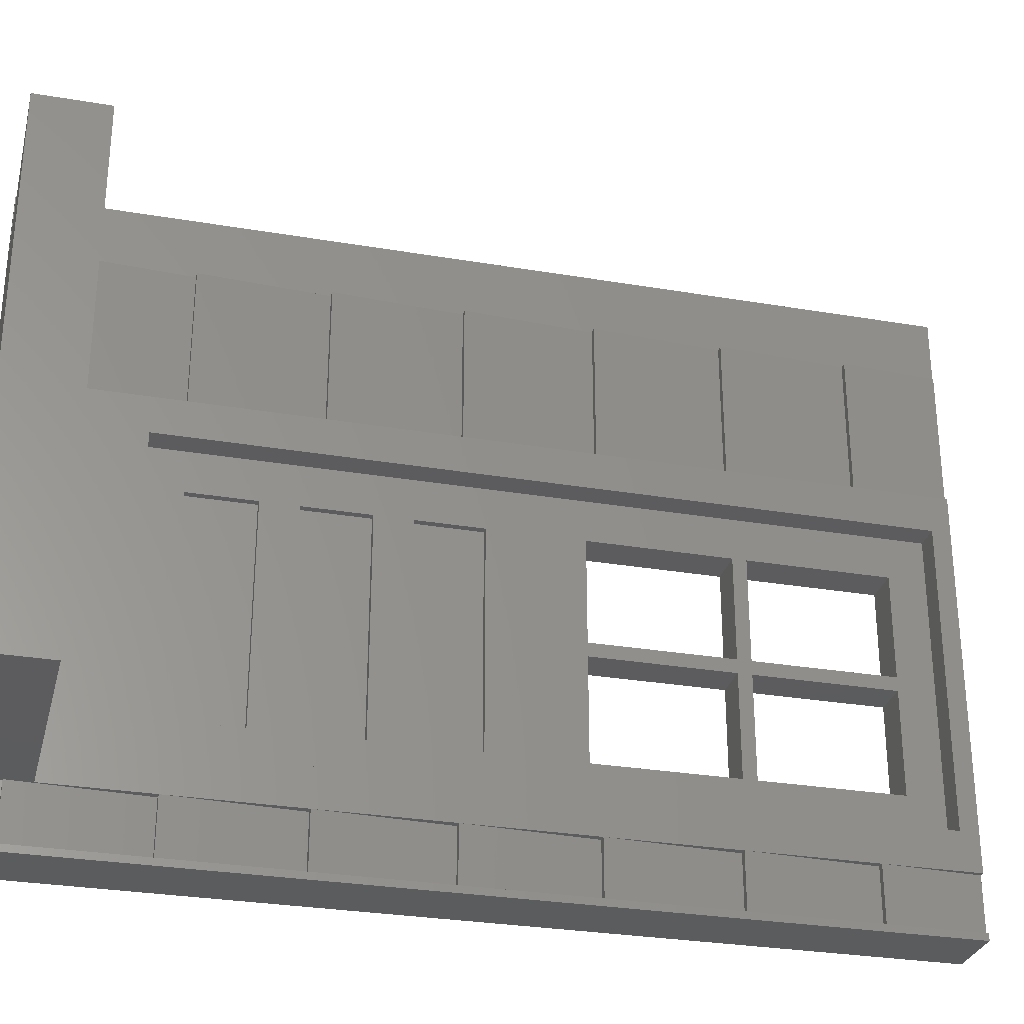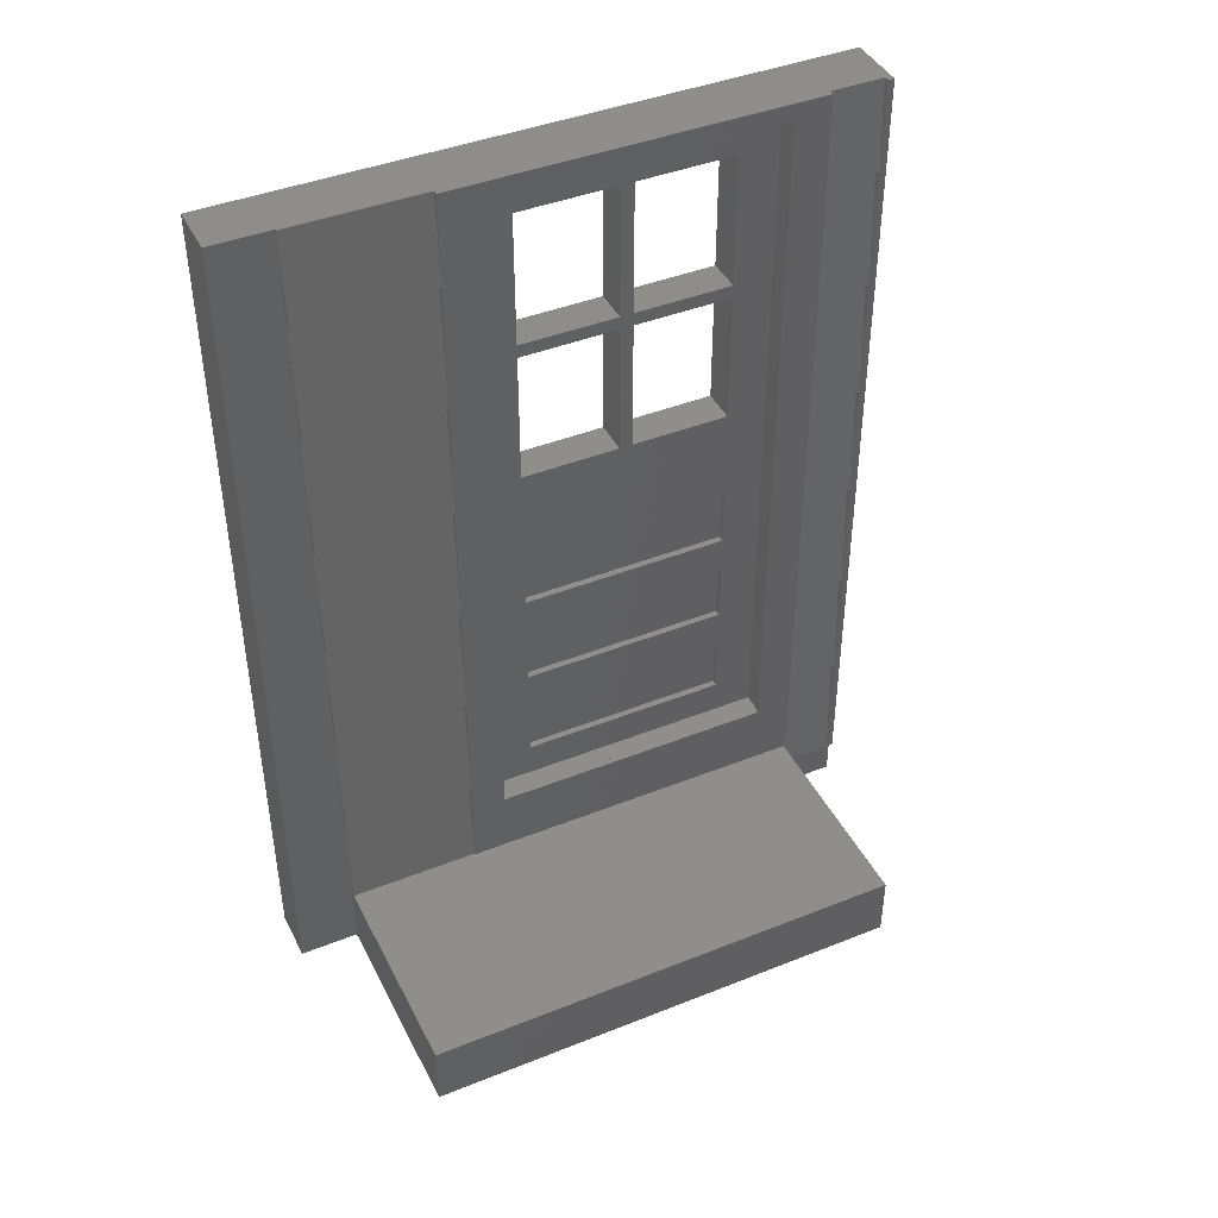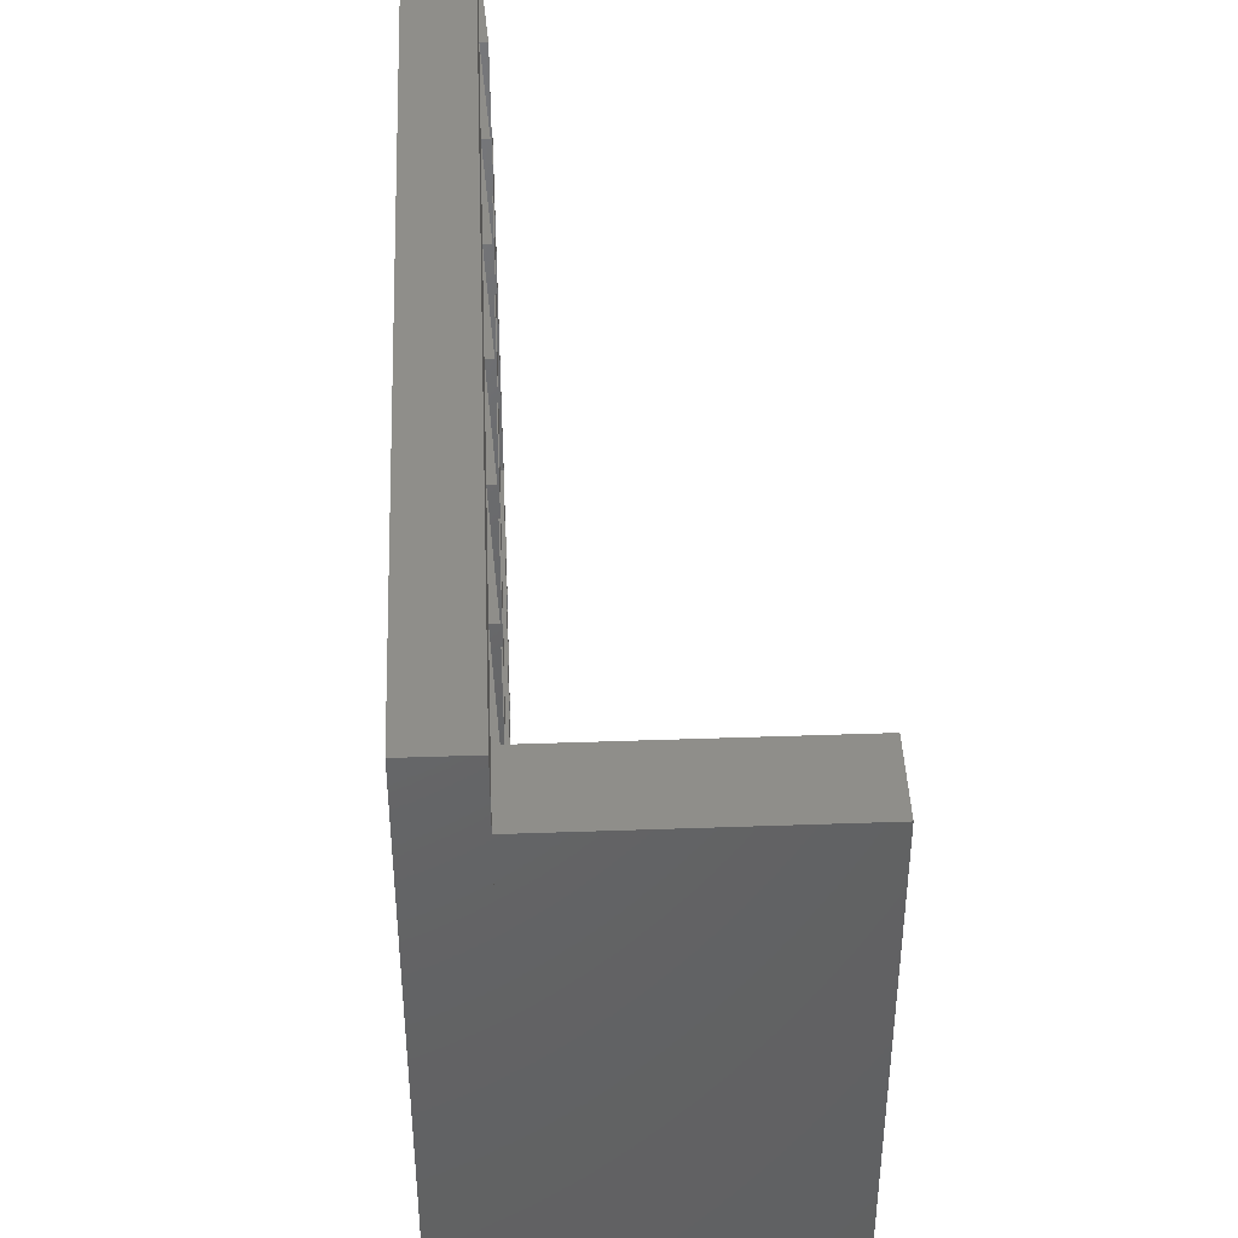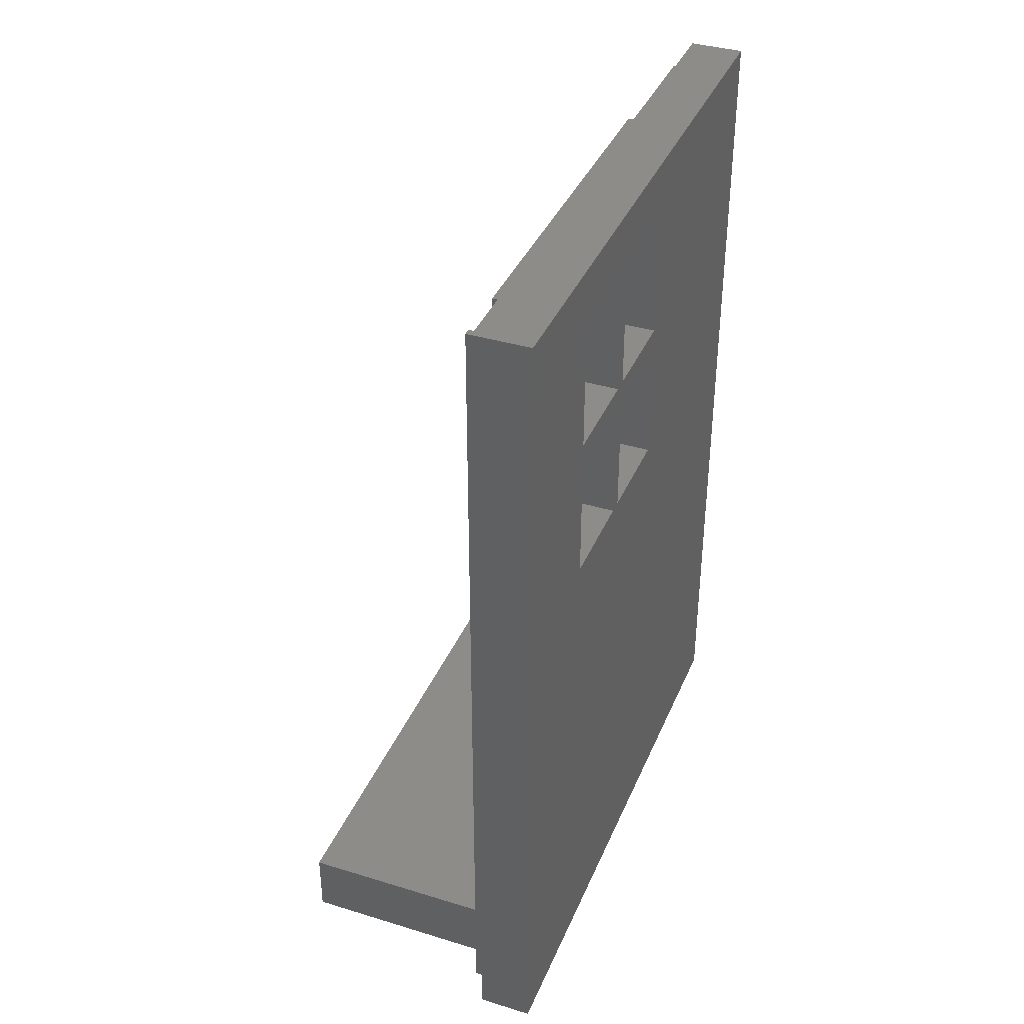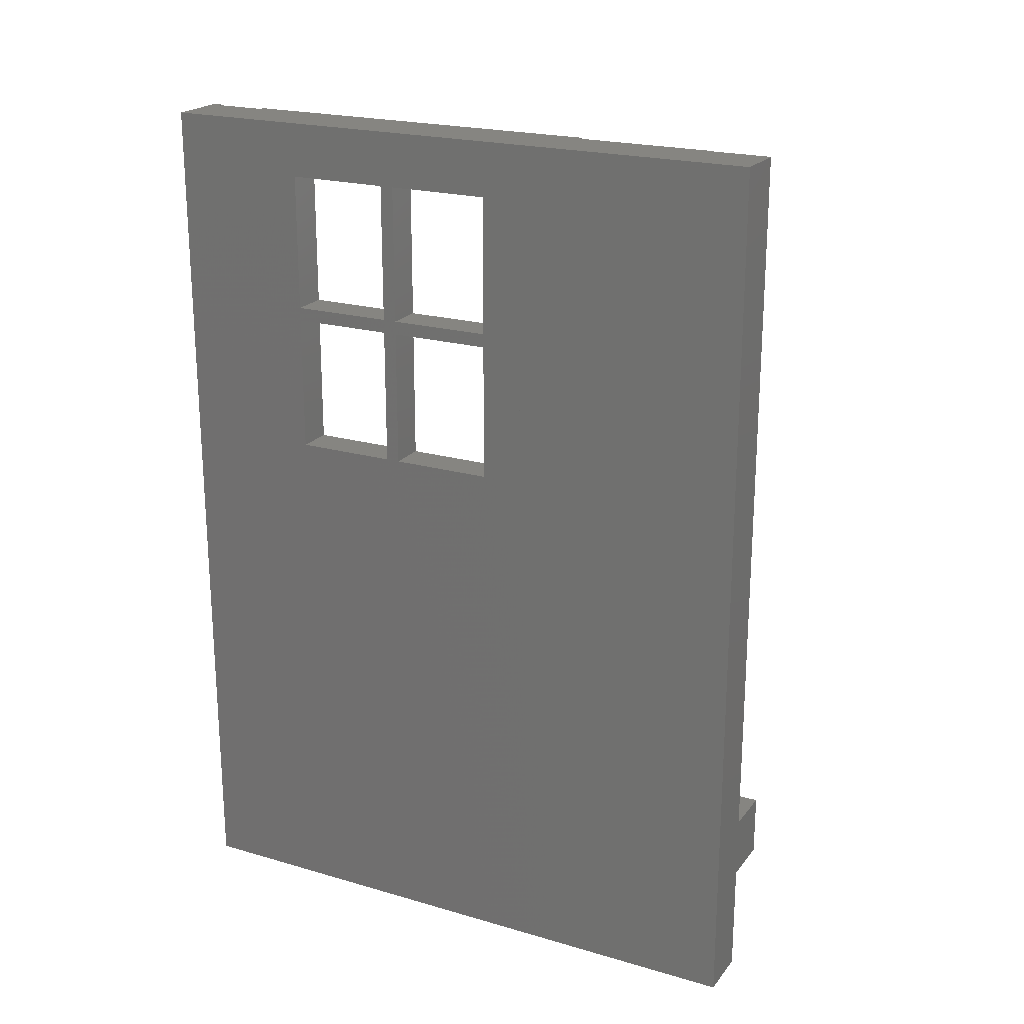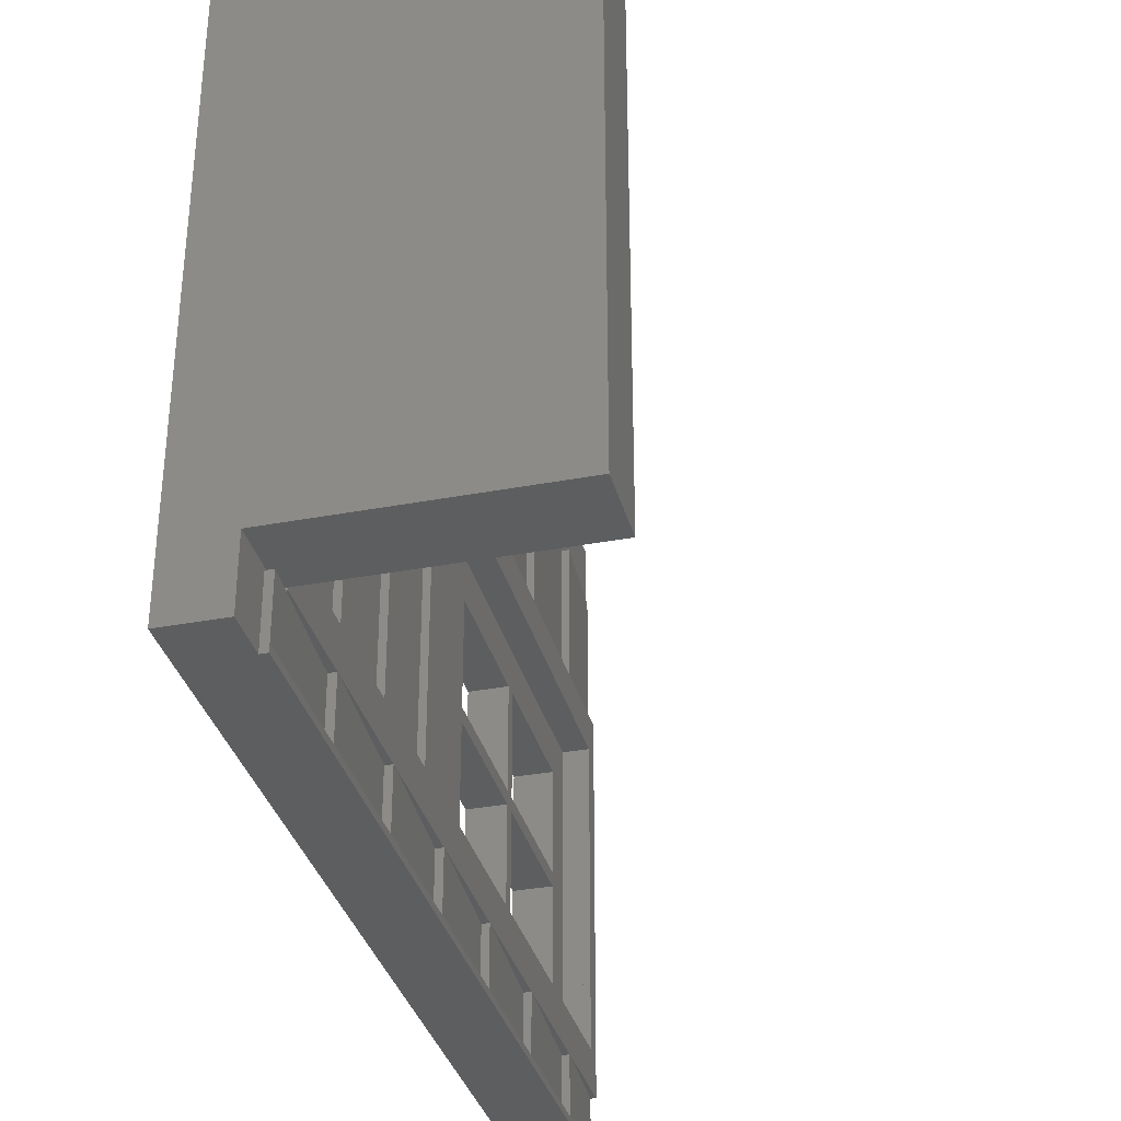
<metadata>
{"format":"stl","ext":"stl","renderer":"f3d","projection":"perspective","resolution":1024,"background":"white","views":[{"elev":-29.4,"azim":-104.1,"up":"+Y"},{"elev":42.6,"azim":-115.4,"up":"+Z"},{"elev":43.0,"azim":177.6,"up":"+Y"},{"elev":37.7,"azim":21.3,"up":"+Z"},{"elev":21.3,"azim":117.3,"up":"+Z"},{"elev":-34.2,"azim":-165.7,"up":"+Y"}]}
</metadata>
<code>
# stl→obj: 176 verts, 376 faces
v 1753 -1692 381
v 1753 -1793 2464
v 1753 -1793 381
v 1753 -1692 2464
v 1734 -1692 2464
v 1734 -1793 381
v 1734 -1793 2464
v 1734 -1692 381
v 1753 -1787 190.5
v 1112 -371 190.5
v 1112 -1787 190.5
v 1753 -371 190.5
v 1112 -1787 1.904e-14
v 1112 -371 2.181e-14
v 1753 -1787 5.554e-15
v 1753 -371 2.181e-14
v 1804 -1578 1886
v 1906 -1578 1499
v 1804 -1578 1499
v 1906 -1578 1886
v 1906 -1292 1886
v 1804 -1292 1499
v 1906 -1292 1499
v 1804 -1292 1886
v 1906 -1578 1924
v 1804 -1292 1924
v 1804 -1578 1924
v 1906 -1292 1924
v 1804 -1578 2311
v 1906 -1578 2311
v 1906 -1292 2311
v 1804 -1292 2311
v 1804 -1578 952.5
v 1823 -1578 768.4
v 1804 -1578 768.4
v 1823 -1578 952.5
v 1823 -967.9 952.5
v 1804 -967.9 952.5
v 1804 -967.9 768.4
v 1823 -967.9 768.4
v 1906 -967.9 1886
v 1804 -967.9 1499
v 1906 -967.9 1499
v 1804 -967.9 1886
v 1906 -1254 1499
v 1804 -1254 1499
v 1804 -1254 1886
v 1906 -1254 1886
v 1823 -967.9 666.8
v 1823 -1578 482.6
v 1823 -1578 666.8
v 1823 -967.9 482.6
v 1804 -1578 666.8
v 1804 -1578 482.6
v 1804 -1254 2311
v 1906 -1254 1924
v 1804 -1254 1924
v 1906 -1254 2311
v 1906 -967.9 2311
v 1804 -967.9 2311
v 1804 -967.9 1924
v 1906 -967.9 1924
v 1804 -967.9 482.6
v 1804 -967.9 666.8
v 1823 -1578 1054
v 1804 -967.9 1054
v 1804 -1578 1054
v 1823 -967.9 1054
v 1823 -967.9 1238
v 1804 -967.9 1238
v 1804 -1692 2413
v 1804 -1692 381
v 1804 -853.6 2413
v 1804 -853.6 381
v 1804 -1578 1238
v 1906 -1692 2413
v 1906 -853.6 2413
v 1906 -1692 381
v 1906 -853.6 381
v 1823 -1578 1238
v 1753 -1946 2464
v 1748 -1793 2464
v 1748 -1946 2464
v 1734 -1946 2203
v 1753 -1946 2203
v 1753 -1793 2203
v 1734 -1793 2203
v 1906 -1965 3.204e-15
v 1906 -1965 2464
v 1906 -199.6 0
v 1906 -199.6 2464
v 1753 -1965 6.407e-15
v 1753 -1965 2464
v 1753 -199.6 2464
v 1753 -1692 2413
v 1753 -853.6 2413
v 1753 -853.6 381
v 1753 -199.6 6.407e-15
v 1753 -853.6 2464
v 1734 -853.6 381
v 1734 -853.6 2464
v 1734 -752 2464
v 1734 -752 381
v 1753 -752 2464
v 1753 -752 381
v 1753 -371 1856
v 1734 -752 1856
v 1734 -371 1856
v 1753 -752 1856
v 1753 -371 2203
v 1753 -752 2203
v 1753 -1946 120.6
v 1753 -1965 120.6
v 1734 -1946 2464
v 1734 -1946 120.6
v 1734 -1965 2464
v 1734 -1965 120.6
v 1753 -1793 1162
v 1753 -1946 1509
v 1753 -1946 1162
v 1753 -1793 1509
v 1734 -1793 1162
v 1734 -1946 1162
v 1753 -1793 814.9
v 1753 -1946 814.9
v 1734 -1793 814.9
v 1734 -1946 814.9
v 1753 -1946 1856
v 1753 -1793 1856
v 1734 -1793 1509
v 1734 -1946 1509
v 1734 -1793 1856
v 1734 -1946 1856
v 1748 -371 2464
v 1748 -752 2464
v 1753 -371 2464
v 1734 -752 2203
v 1734 -371 2203
v 1753 -1793 467.8
v 1753 -1946 467.8
v 1734 -1793 467.8
v 1734 -1946 467.8
v 1753 -371 120.7
v 1734 -752 120.7
v 1734 -371 120.7
v 1753 -752 120.7
v 1753 -371 467.8
v 1753 -752 467.8
v 1753 -371 814.9
v 1734 -752 814.9
v 1734 -371 814.9
v 1753 -752 814.9
v 1753 -371 1162
v 1753 -752 1162
v 1734 -1692 2413
v 1734 -853.6 2413
v 1734 -1688 2464
v 1753 -1688 2464
v 1753 -1688 381
v 1734 -1688 381
v 1753 -371 1509
v 1734 -752 1509
v 1734 -371 1509
v 1753 -752 1509
v 1753 -752 190.5
v 1753 -1793 190.5
v 1734 -752 190.5
v 1734 -1793 190.5
v 1734 -752 1162
v 1734 -371 1162
v 1734 -752 467.8
v 1734 -371 467.8
v 1753 -1793 120.7
v 1753 -1946 120.7
v 1734 -1793 120.7
v 1734 -1946 120.7
f 1 2 3
f 2 1 4
f 5 6 7
f 6 5 8
f 2 6 3
f 6 2 7
f 1 6 8
f 6 1 3
f 5 1 8
f 1 5 4
f 2 5 7
f 5 2 4
f 9 10 11
f 10 9 12
f 10 13 11
f 13 10 14
f 9 13 15
f 13 9 11
f 16 9 15
f 9 16 12
f 16 13 14
f 13 16 15
f 10 16 14
f 16 10 12
f 17 18 19
f 18 17 20
f 21 22 23
f 22 21 24
f 21 17 24
f 17 21 20
f 18 22 19
f 22 18 23
f 25 26 27
f 26 25 28
f 29 25 27
f 25 29 30
f 31 26 28
f 26 31 32
f 31 29 32
f 29 31 30
f 33 34 35
f 34 33 36
f 37 33 38
f 33 37 36
f 34 39 35
f 39 34 40
f 37 39 40
f 39 37 38
f 41 42 43
f 42 41 44
f 45 42 46
f 42 45 43
f 47 45 46
f 45 47 48
f 41 47 44
f 47 41 48
f 37 34 36
f 34 37 40
f 49 50 51
f 50 49 52
f 53 50 54
f 50 53 51
f 55 56 57
f 56 55 58
f 59 55 60
f 55 59 58
f 59 61 62
f 61 59 60
f 56 61 57
f 61 56 62
f 49 63 52
f 63 49 64
f 50 63 54
f 63 50 52
f 49 53 64
f 53 49 51
f 65 66 67
f 66 65 68
f 69 66 68
f 66 69 70
f 71 29 72
f 29 71 73
f 29 73 32
f 32 73 55
f 32 55 26
f 26 55 24
f 24 55 22
f 55 73 60
f 60 73 61
f 61 73 44
f 44 73 42
f 42 73 70
f 70 73 66
f 66 73 38
f 38 73 39
f 39 73 64
f 64 73 63
f 72 54 74
f 54 72 29
f 54 29 27
f 54 27 17
f 54 17 19
f 54 19 75
f 54 75 67
f 54 67 33
f 54 33 35
f 54 35 53
f 74 54 63
f 74 63 73
f 39 53 35
f 53 39 64
f 66 33 67
f 33 66 38
f 22 75 19
f 75 22 70
f 70 22 46
f 46 22 55
f 46 55 57
f 46 57 47
f 70 46 42
f 61 47 57
f 47 61 44
f 26 17 27
f 17 26 24
f 76 73 71
f 73 76 77
f 76 72 78
f 72 76 71
f 79 72 74
f 72 79 78
f 73 79 74
f 79 73 77
f 78 18 76
f 18 78 79
f 18 79 23
f 23 79 45
f 23 45 21
f 21 45 28
f 28 45 31
f 45 79 43
f 43 79 41
f 41 79 62
f 62 79 59
f 76 30 77
f 30 76 18
f 30 18 20
f 30 20 25
f 77 30 31
f 77 31 58
f 58 31 45
f 58 45 48
f 58 48 56
f 77 58 59
f 77 59 79
f 41 56 48
f 56 41 62
f 21 25 20
f 25 21 28
f 75 65 67
f 65 75 80
f 69 65 80
f 65 69 68
f 69 75 70
f 75 69 80
f 81 82 83
f 82 81 2
f 81 84 85
f 84 81 83
f 82 86 87
f 86 82 2
f 86 81 85
f 81 86 2
f 82 84 83
f 84 82 87
f 86 84 87
f 84 86 85
f 88 78 89
f 78 88 90
f 78 90 79
f 79 90 77
f 89 76 91
f 76 89 78
f 91 76 77
f 91 77 90
f 89 92 88
f 92 89 93
f 89 94 93
f 94 89 91
f 93 95 92
f 95 93 94
f 95 94 96
f 96 94 97
f 92 1 98
f 1 92 95
f 98 1 97
f 98 97 94
f 90 92 98
f 92 90 88
f 98 91 90
f 91 98 94
f 77 97 79
f 97 77 96
f 78 97 1
f 97 78 79
f 77 95 96
f 95 77 76
f 95 78 1
f 78 95 76
f 99 100 97
f 100 99 101
f 102 100 101
f 100 102 103
f 99 102 101
f 102 99 104
f 105 100 103
f 100 105 97
f 102 105 103
f 105 102 104
f 105 99 97
f 99 105 104
f 106 107 108
f 107 106 109
f 110 107 111
f 107 110 108
f 106 111 109
f 111 106 110
f 111 107 109
f 110 106 108
f 112 93 113
f 93 112 81
f 114 112 115
f 112 114 81
f 93 114 116
f 114 93 81
f 93 117 113
f 117 93 116
f 112 117 115
f 117 112 113
f 114 117 116
f 117 114 115
f 118 119 120
f 119 118 121
f 121 118 122
f 119 123 120
f 118 123 122
f 123 118 120
f 121 123 119
f 123 121 122
f 124 120 125
f 120 124 118
f 118 124 126
f 120 127 125
f 124 127 126
f 127 124 125
f 118 127 120
f 127 118 126
f 121 128 119
f 128 121 129
f 129 121 130
f 128 131 119
f 121 131 130
f 131 121 119
f 129 131 128
f 131 129 130
f 129 85 128
f 85 129 86
f 86 129 132
f 85 133 128
f 129 133 132
f 133 129 128
f 86 133 85
f 133 86 132
f 104 134 135
f 134 104 136
f 104 137 111
f 137 104 135
f 134 110 138
f 110 134 136
f 110 104 111
f 104 110 136
f 134 137 135
f 137 134 138
f 110 137 138
f 137 110 111
f 139 125 140
f 125 139 124
f 124 139 141
f 125 142 140
f 139 142 141
f 142 139 140
f 124 142 125
f 142 124 141
f 143 144 145
f 144 143 146
f 147 144 148
f 144 147 145
f 143 148 146
f 148 143 147
f 148 144 146
f 147 143 145
f 149 150 151
f 150 149 152
f 153 150 154
f 150 153 151
f 149 154 152
f 154 149 153
f 154 150 152
f 153 149 151
f 4 155 95
f 155 4 5
f 96 155 156
f 155 96 95
f 4 101 5
f 101 4 99
f 101 96 156
f 96 101 99
f 101 155 5
f 155 101 156
f 96 4 95
f 4 96 99
f 2 157 7
f 157 2 158
f 157 159 160
f 159 157 158
f 157 6 7
f 6 157 160
f 2 6 3
f 6 2 7
f 159 6 160
f 6 159 3
f 159 2 3
f 2 159 158
f 161 162 163
f 162 161 164
f 106 162 109
f 162 106 163
f 161 109 164
f 109 161 106
f 109 162 164
f 106 161 163
f 165 3 166
f 3 165 105
f 103 165 167
f 165 103 105
f 165 168 167
f 168 165 166
f 3 168 166
f 168 3 6
f 3 103 6
f 103 3 105
f 103 168 6
f 168 103 167
f 153 169 170
f 169 153 154
f 161 169 164
f 169 161 170
f 153 164 154
f 164 153 161
f 164 169 154
f 161 153 170
f 147 171 172
f 171 147 148
f 149 171 152
f 171 149 172
f 147 152 148
f 152 147 149
f 152 171 148
f 149 147 172
f 173 140 174
f 140 173 139
f 139 173 175
f 140 176 174
f 173 176 175
f 176 173 174
f 139 176 140
f 176 139 175

</code>
